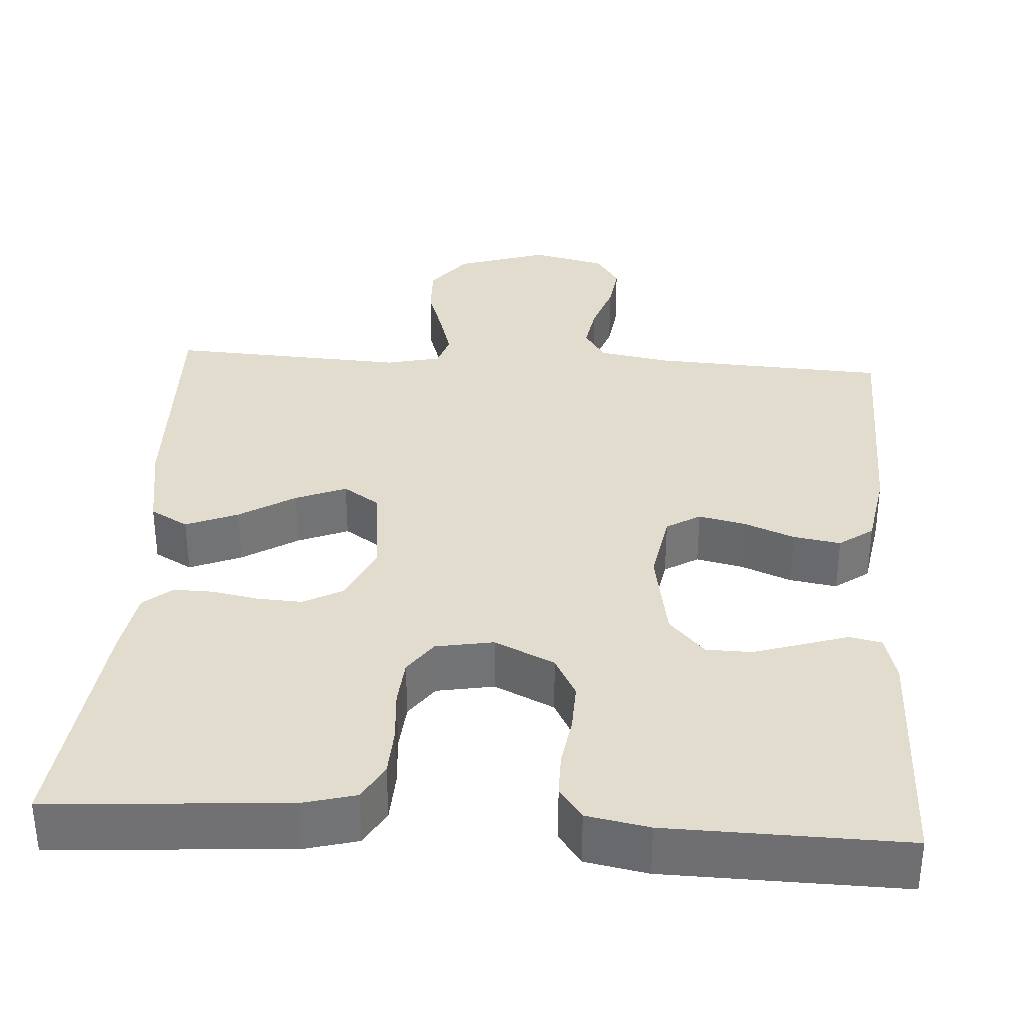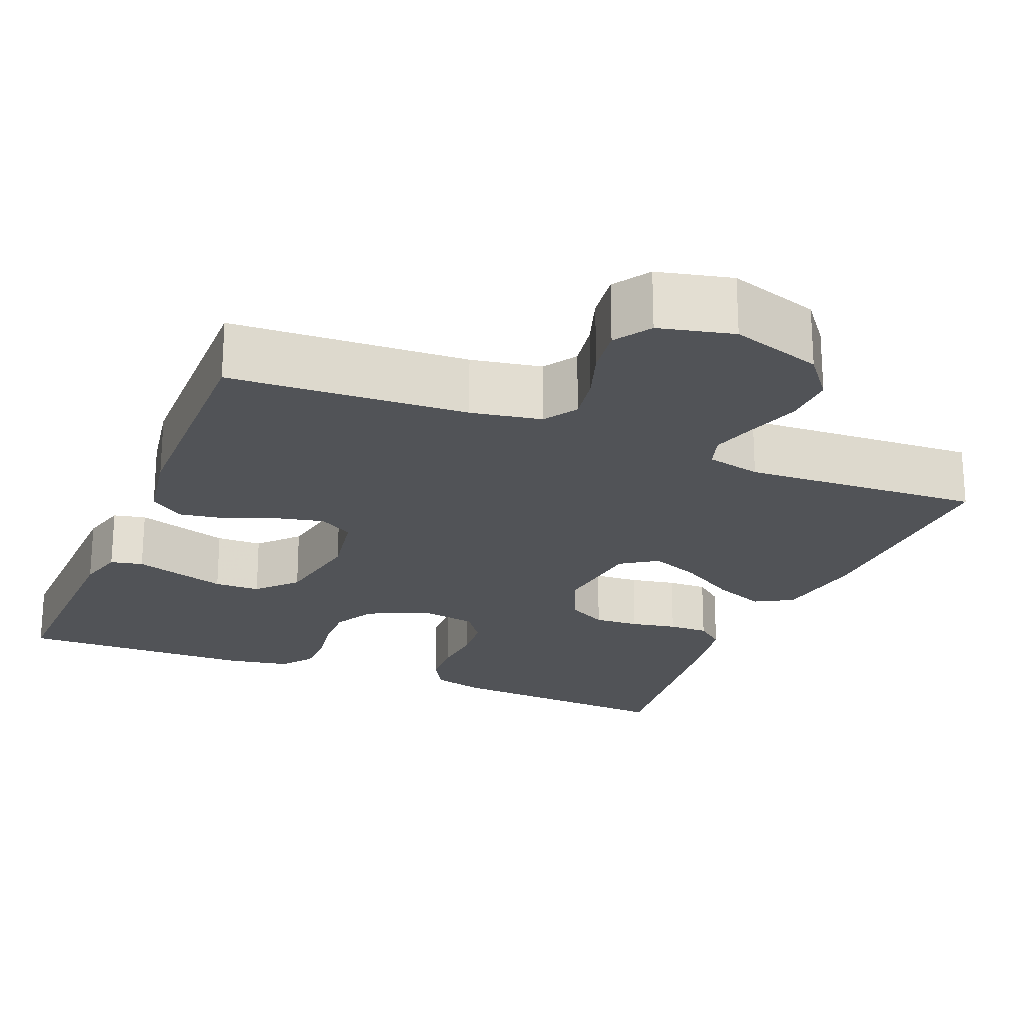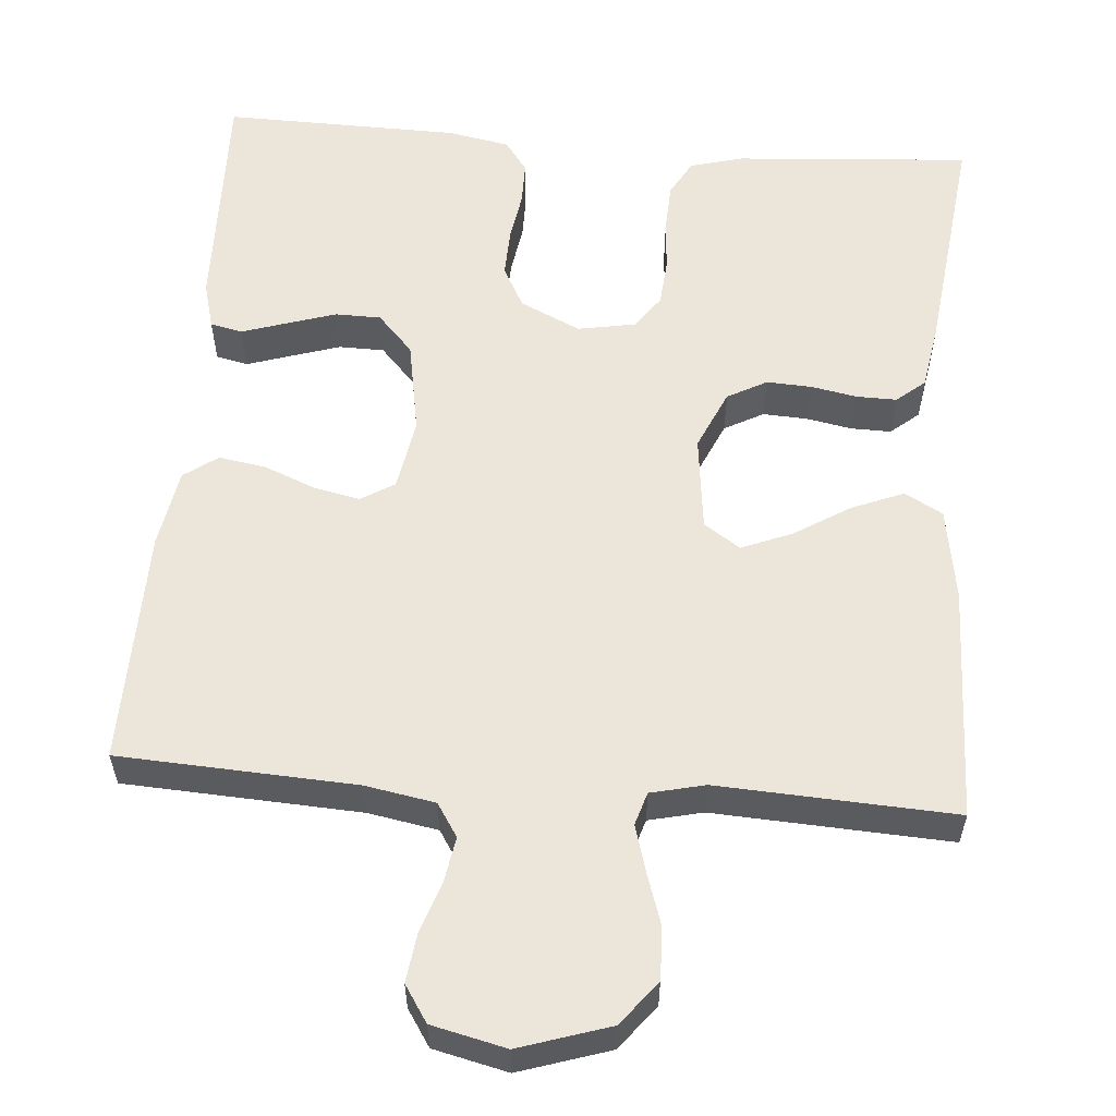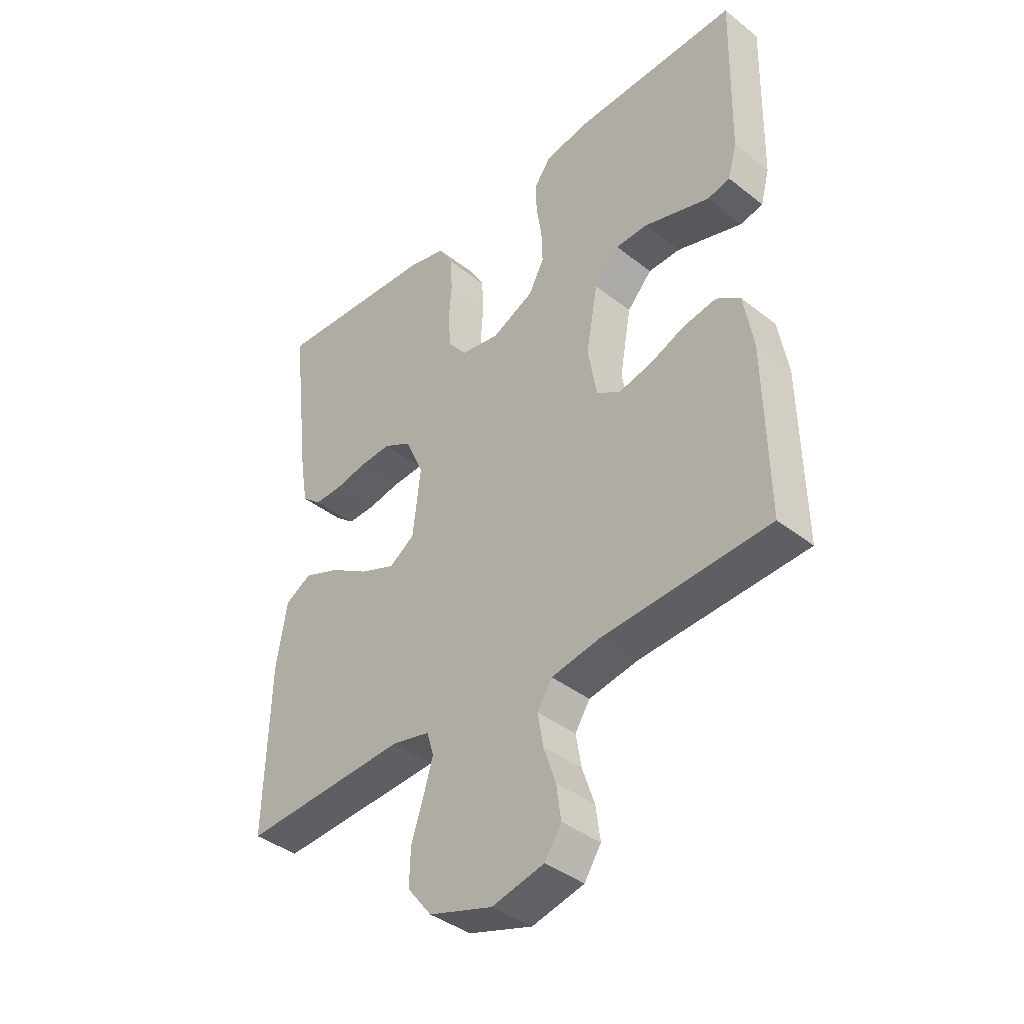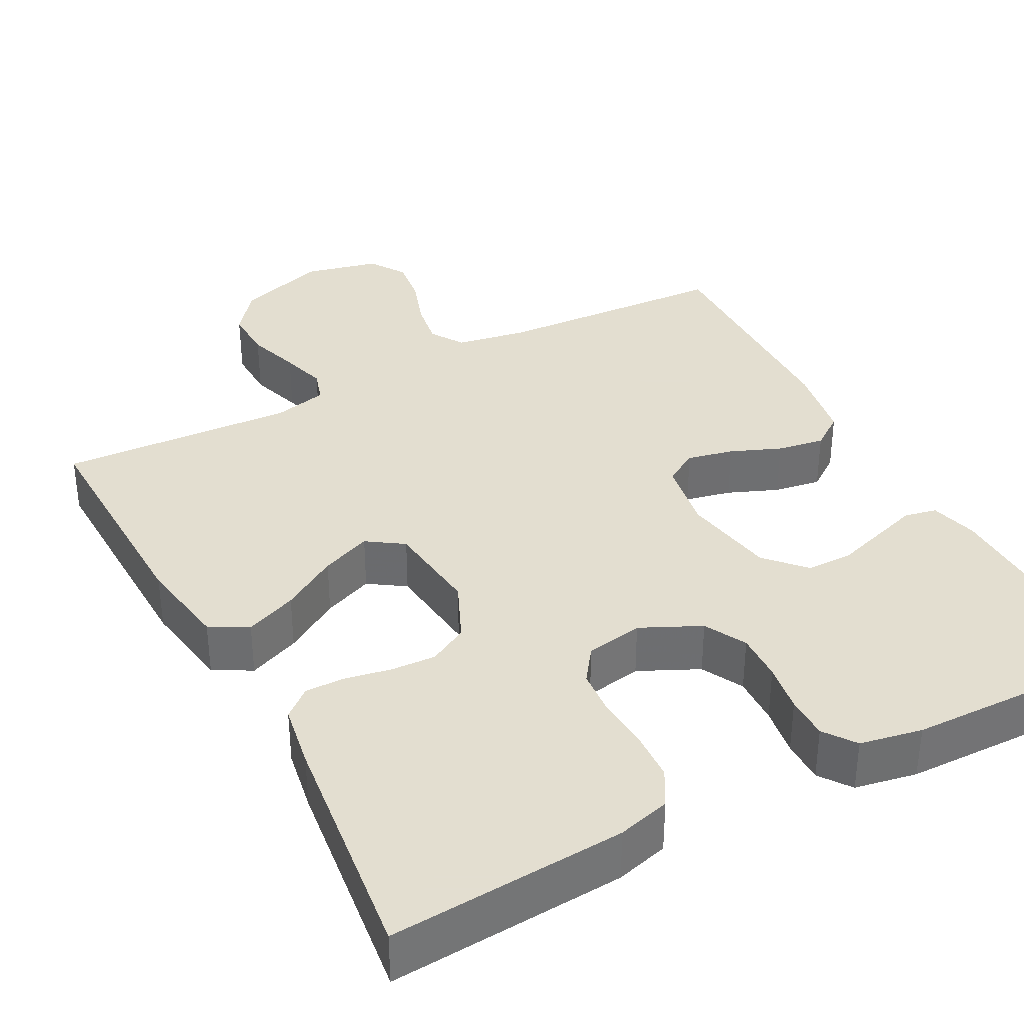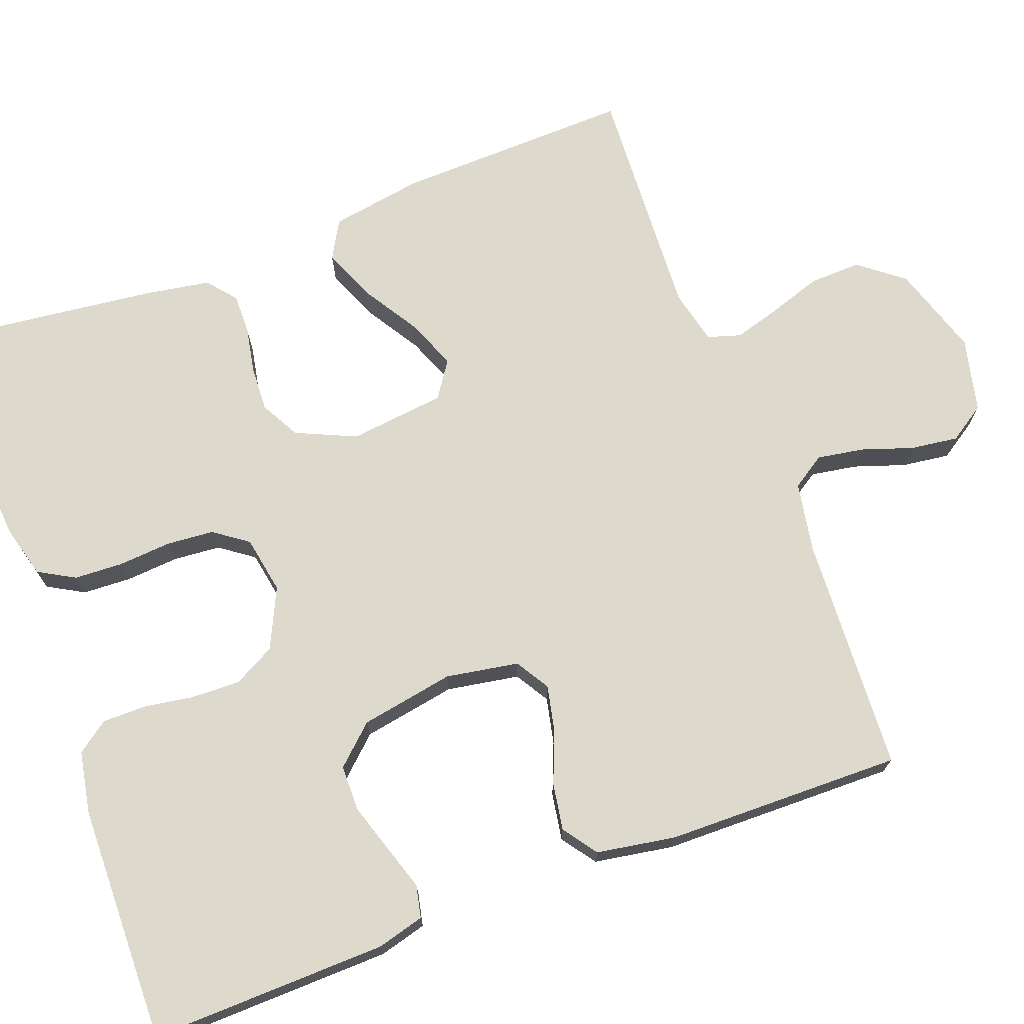
<metadata>
{"format":"obj","ext":"obj","renderer":"f3d","projection":"perspective","resolution":1024,"background":"white","views":[{"elev":34.7,"azim":3.7,"up":"+Y"},{"elev":-22.0,"azim":157.7,"up":"+Y"},{"elev":57.3,"azim":-175.5,"up":"+Y"},{"elev":-40.1,"azim":46.1,"up":"+Z"},{"elev":35.9,"azim":-27.9,"up":"+Y"},{"elev":71.9,"azim":69.4,"up":"+Y"}]}
</metadata>
<code>
v 0.5 0.07 0.5
v 0.493 0.07 0.2
v 0.477 0.07 0.14
v 0.436 0.07 0.131
v 0.38 0.07 0.149
v 0.317 0.07 0.169
v 0.259 0.07 0.168
v 0.214 0.07 0.119
v 0.193 0.07 0
v 0.209 0.07 -0.092
v 0.252 0.07 -0.118
v 0.311 0.07 -0.105
v 0.375 0.07 -0.079
v 0.435 0.07 -0.069
v 0.478 0.07 -0.1
v 0.495 0.07 -0.2
v 0.5 0.07 -0.5
v 0.2 0.07 -0.516
v 0.111 0.07 -0.532
v 0.084 0.07 -0.574
v 0.094 0.07 -0.633
v 0.116 0.07 -0.698
v 0.124 0.07 -0.758
v 0.094 0.07 -0.804
v 0 0.07 -0.826
v -0.115 0.07 -0.789
v -0.159 0.07 -0.733
v -0.157 0.07 -0.667
v -0.135 0.07 -0.6
v -0.118 0.07 -0.542
v -0.131 0.07 -0.5
v -0.2 0.07 -0.484
v -0.5 0.07 -0.5
v -0.492 0.07 -0.2
v -0.473 0.07 -0.083
v -0.425 0.07 -0.056
v -0.359 0.07 -0.083
v -0.288 0.07 -0.127
v -0.224 0.07 -0.153
v -0.178 0.07 -0.122
v -0.164 0.07 0
v -0.198 0.07 0.076
v -0.248 0.07 0.103
v -0.305 0.07 0.1
v -0.363 0.07 0.089
v -0.414 0.07 0.088
v -0.45 0.07 0.118
v -0.464 0.07 0.2
v -0.5 0.07 0.5
v -0.2 0.07 0.479
v -0.133 0.07 0.461
v -0.107 0.07 0.415
v -0.104 0.07 0.353
v -0.109 0.07 0.286
v -0.104 0.07 0.226
v -0.073 0.07 0.183
v 0 0.07 0.17
v 0.076 0.07 0.206
v 0.104 0.07 0.259
v 0.102 0.07 0.321
v 0.092 0.07 0.384
v 0.092 0.07 0.439
v 0.121 0.07 0.479
v 0.2 0.07 0.494
v 0.5 0 0.5
v 0.493 0 0.2
v 0.477 0 0.14
v 0.436 0 0.131
v 0.38 0 0.149
v 0.317 0 0.169
v 0.259 0 0.168
v 0.214 0 0.119
v 0.193 0 0
v 0.209 0 -0.092
v 0.252 0 -0.118
v 0.311 0 -0.105
v 0.375 0 -0.079
v 0.435 0 -0.069
v 0.478 0 -0.1
v 0.495 0 -0.2
v 0.5 0 -0.5
v 0.2 0 -0.516
v 0.111 0 -0.532
v 0.084 0 -0.574
v 0.094 0 -0.633
v 0.116 0 -0.698
v 0.124 0 -0.758
v 0.094 0 -0.804
v 0 0 -0.826
v -0.115 0 -0.789
v -0.159 0 -0.733
v -0.157 0 -0.667
v -0.135 0 -0.6
v -0.118 0 -0.542
v -0.131 0 -0.5
v -0.2 0 -0.484
v -0.5 0 -0.5
v -0.492 0 -0.2
v -0.473 0 -0.083
v -0.425 0 -0.056
v -0.359 0 -0.083
v -0.288 0 -0.127
v -0.224 0 -0.153
v -0.178 0 -0.122
v -0.164 0 0
v -0.198 0 0.076
v -0.248 0 0.103
v -0.305 0 0.1
v -0.363 0 0.089
v -0.414 0 0.088
v -0.45 0 0.118
v -0.464 0 0.2
v -0.5 0 0.5
v -0.2 0 0.479
v -0.133 0 0.461
v -0.107 0 0.415
v -0.104 0 0.353
v -0.109 0 0.286
v -0.104 0 0.226
v -0.073 0 0.183
v 0 0 0.17
v 0.076 0 0.206
v 0.104 0 0.259
v 0.102 0 0.321
v 0.092 0 0.384
v 0.092 0 0.439
v 0.121 0 0.479
v 0.2 0 0.494
f 60 61 62 63
f 59 60 63 64
f 51 52 53 54
f 51 54 55
f 50 51 55
f 49 50 55
f 48 49 55 56
f 44 45 46 47
f 43 44 47 48
f 35 36 37 38
f 35 38 39
f 32 33 34 35
f 31 32 35 39
f 30 31 39 40
f 26 27 28 29
f 26 29 30
f 25 26 30
f 21 22 23 24
f 20 21 24 25
f 15 16 17 18
f 15 18 19
f 12 13 14 15
f 11 12 15 19
f 10 11 19 20
f 2 3 4 5
f 2 5 6
f 59 64 1 2
f 58 59 2 6
f 57 58 6 7
f 43 48 56 57
f 42 43 57 7
f 41 42 7 8
f 40 41 8 9
f 20 25 30 40
f 9 10 20 40
f 127 126 125 124
f 128 127 124 123
f 118 117 116 115
f 119 118 115
f 119 115 114
f 119 114 113
f 120 119 113 112
f 111 110 109 108
f 112 111 108 107
f 102 101 100 99
f 103 102 99
f 99 98 97 96
f 103 99 96 95
f 104 103 95 94
f 93 92 91 90
f 94 93 90
f 94 90 89
f 88 87 86 85
f 89 88 85 84
f 82 81 80 79
f 83 82 79
f 79 78 77 76
f 83 79 76 75
f 84 83 75 74
f 69 68 67 66
f 70 69 66
f 66 65 128 123
f 70 66 123 122
f 71 70 122 121
f 121 120 112 107
f 71 121 107 106
f 72 71 106 105
f 73 72 105 104
f 104 94 89 84
f 104 84 74 73
f 1 65 66 2
f 2 66 67 3
f 3 67 68 4
f 4 68 69 5
f 5 69 70 6
f 6 70 71 7
f 7 71 72 8
f 8 72 73 9
f 9 73 74 10
f 10 74 75 11
f 11 75 76 12
f 12 76 77 13
f 13 77 78 14
f 14 78 79 15
f 15 79 80 16
f 16 80 81 17
f 17 81 82 18
f 18 82 83 19
f 19 83 84 20
f 20 84 85 21
f 21 85 86 22
f 22 86 87 23
f 23 87 88 24
f 24 88 89 25
f 25 89 90 26
f 26 90 91 27
f 27 91 92 28
f 28 92 93 29
f 29 93 94 30
f 30 94 95 31
f 31 95 96 32
f 32 96 97 33
f 33 97 98 34
f 34 98 99 35
f 35 99 100 36
f 36 100 101 37
f 37 101 102 38
f 38 102 103 39
f 39 103 104 40
f 40 104 105 41
f 41 105 106 42
f 42 106 107 43
f 43 107 108 44
f 44 108 109 45
f 45 109 110 46
f 46 110 111 47
f 47 111 112 48
f 48 112 113 49
f 49 113 114 50
f 50 114 115 51
f 51 115 116 52
f 52 116 117 53
f 53 117 118 54
f 54 118 119 55
f 55 119 120 56
f 56 120 121 57
f 57 121 122 58
f 58 122 123 59
f 59 123 124 60
f 60 124 125 61
f 61 125 126 62
f 62 126 127 63
f 63 127 128 64
f 64 128 65 1

</code>
